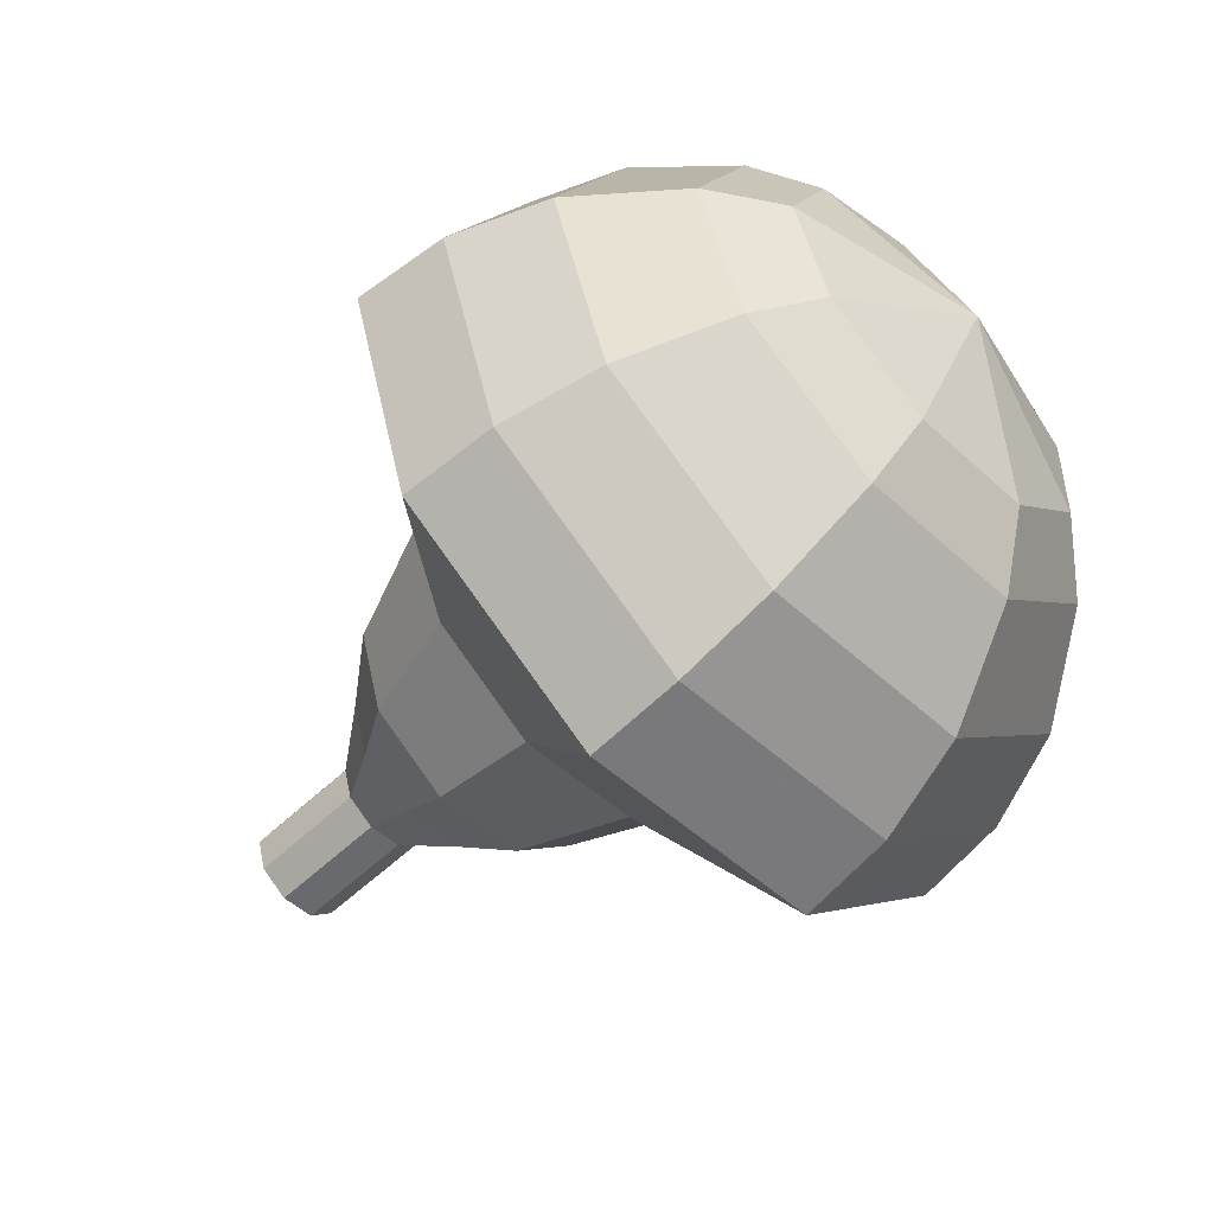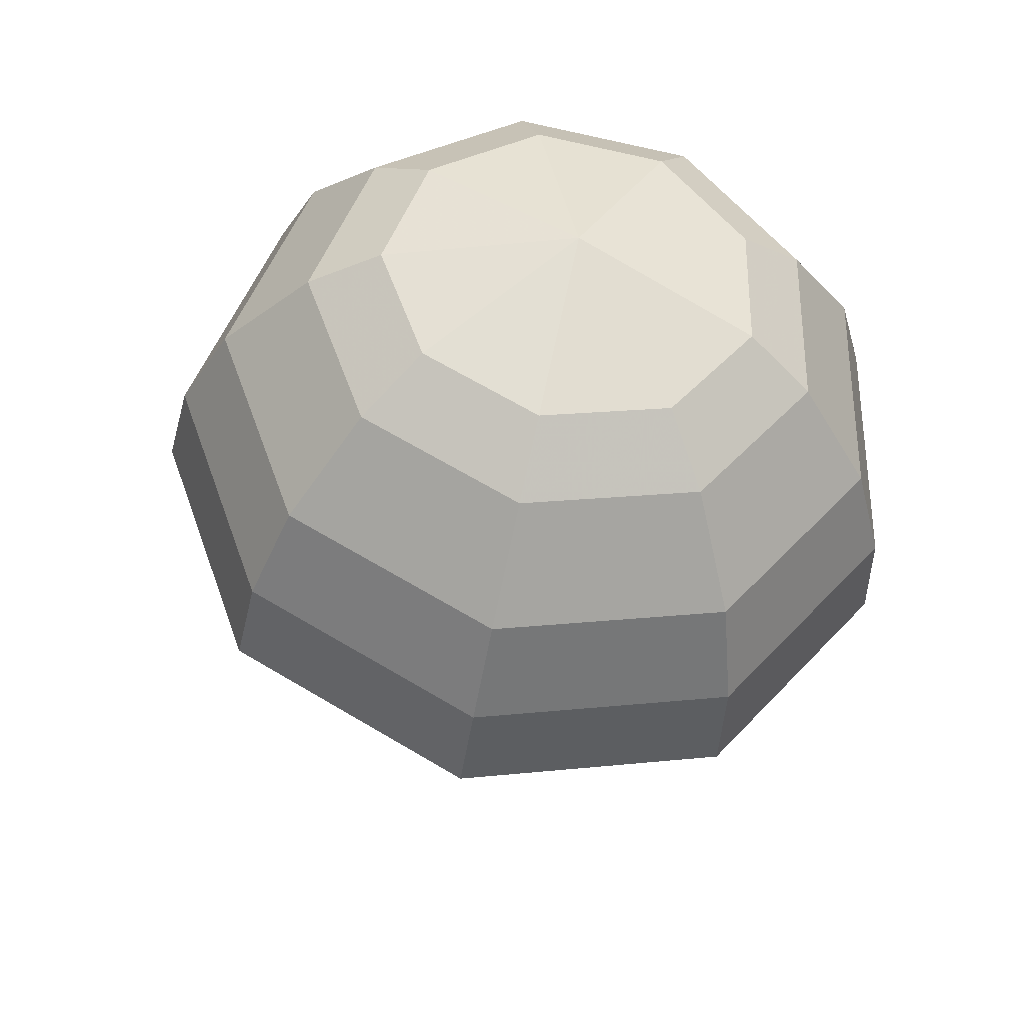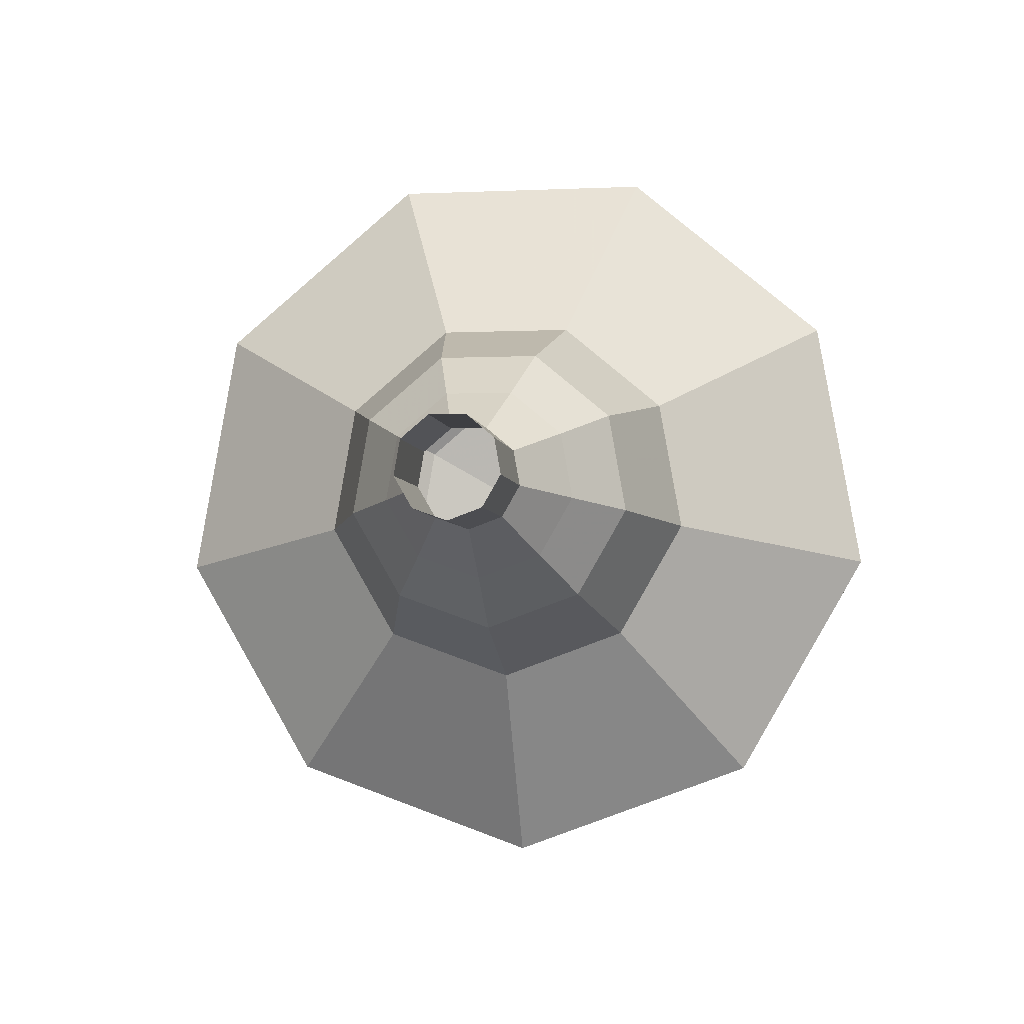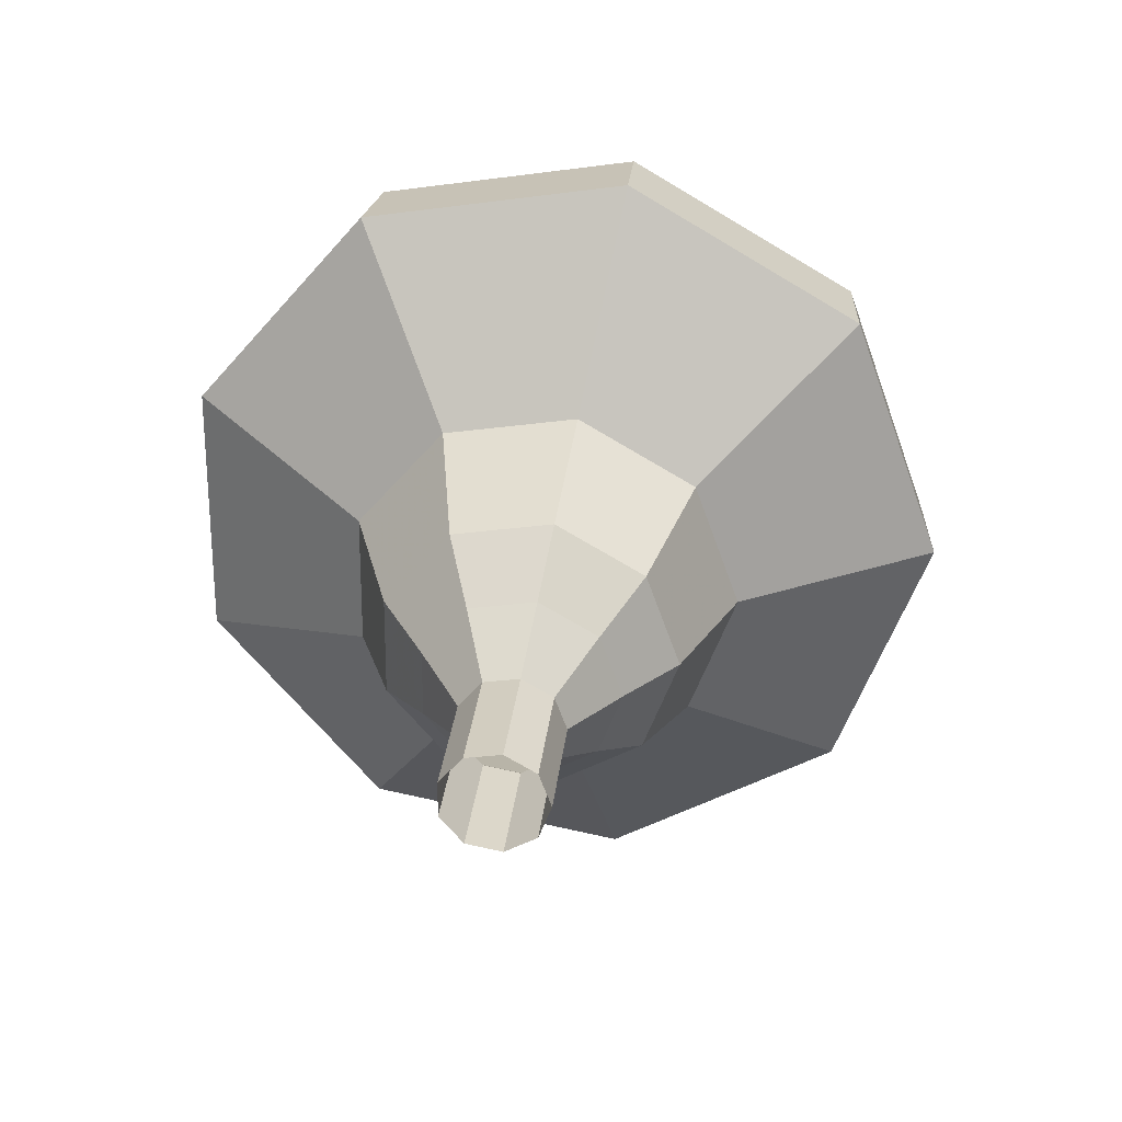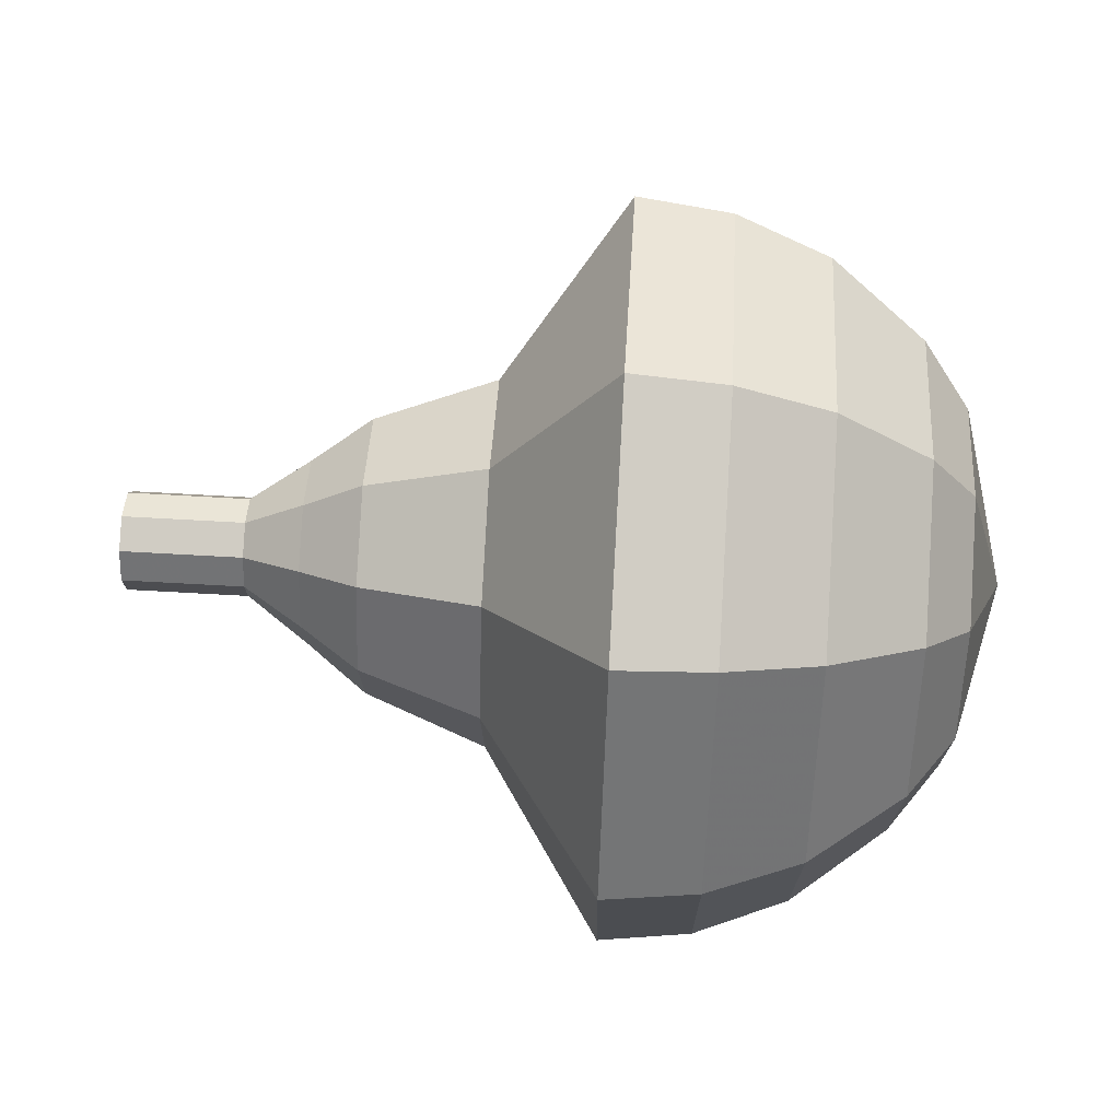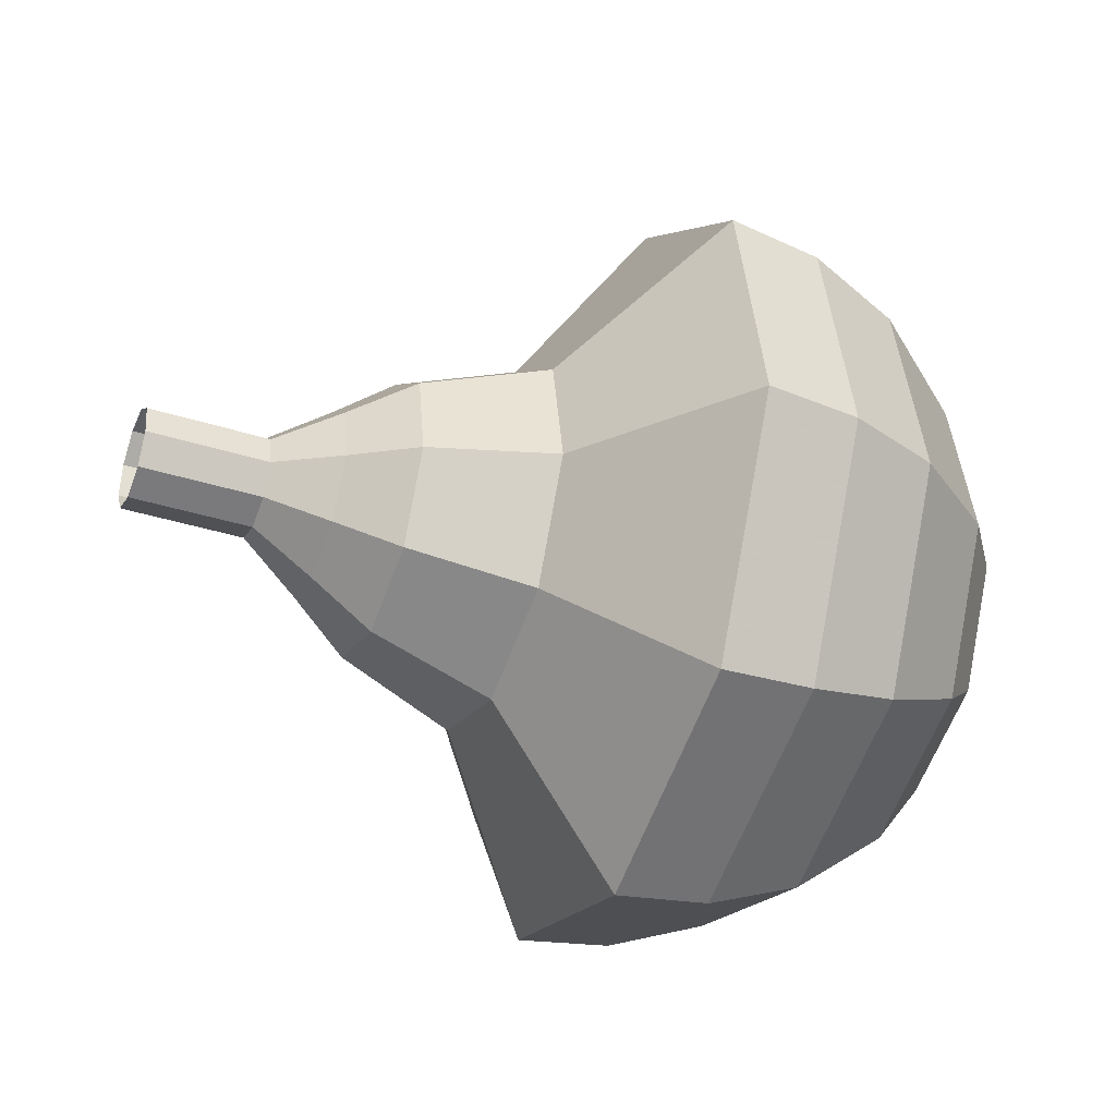
<metadata>
{"format":"obj","ext":"obj","renderer":"f3d","projection":"perspective","resolution":1024,"background":"white","views":[{"elev":-62.2,"azim":44.5,"up":"+Z"},{"elev":-39.9,"azim":83.4,"up":"+Z"},{"elev":-4.5,"azim":-78.3,"up":"+Y"},{"elev":32.5,"azim":-83.5,"up":"+Z"},{"elev":-26.2,"azim":0.3,"up":"+Z"},{"elev":-28.6,"azim":-21.4,"up":"+Z"}]}
</metadata>
<code>
g tube1
v 132.4 163 146.6
v 132.3 163.2 145.9
v 132.3 163.8 145.6
v 132.3 164.5 145.7
v 132.3 164.9 146.2
v 132.4 164.9 146.9
v 132.4 164.5 147.4
v 132.4 163.8 147.5
v 132.4 163.2 147.2
v 132.4 163 146.6
v 133.6 163 146.5
v 133.5 163.2 145.9
v 133.5 163.8 145.5
v 133.5 164.5 145.6
v 133.5 164.9 146.2
v 133.6 164.9 146.8
v 133.6 164.5 147.4
v 133.6 163.8 147.5
v 133.6 163.2 147.1
v 133.6 163 146.5
v 134.8 163 146.4
v 134.7 163.2 145.8
v 134.7 163.8 145.4
v 134.7 164.5 145.6
v 134.7 164.9 146.1
v 134.8 164.9 146.8
v 134.8 164.5 147.3
v 134.8 163.8 147.4
v 134.8 163.2 147.1
v 134.8 163 146.4
v 136 162.1 146.4
v 135.9 162.5 145.2
v 135.9 163.6 144.5
v 135.9 164.9 144.7
v 135.9 165.7 145.7
v 136 165.7 147
v 136.1 164.9 148
v 136.1 163.6 148.2
v 136 162.5 147.6
v 136 162.1 146.4
v 137.2 161.2 146.3
v 137.1 161.8 144.5
v 137 163.5 143.5
v 137 165.4 143.9
v 137.1 166.6 145.3
v 137.2 166.6 147.2
v 137.3 165.4 148.7
v 137.3 163.5 149
v 137.3 161.8 148.1
v 137.2 161.2 146.3
v 139.6 160.2 146.1
v 139.5 161.1 143.7
v 139.4 163.3 142.5
v 139.4 165.9 142.9
v 139.5 167.5 144.9
v 139.6 167.5 147.4
v 139.8 165.9 149.4
v 139.8 163.3 149.8
v 139.7 161.1 148.5
v 139.6 160.2 146.1
v 142 156.5 146
v 141.7 158.3 141.2
v 141.6 162.7 138.6
v 141.6 167.7 139.5
v 141.8 171 143.4
v 142.1 171 148.6
v 142.4 167.8 152.5
v 142.4 162.7 153.4
v 142.3 158.3 150.8
v 142 156.5 146
v 143.9 156.7 145.9
v 143.6 158.4 141.2
v 143.5 162.7 138.8
v 143.5 167.6 139.6
v 143.7 170.8 143.4
v 144 170.8 148.4
v 144.2 167.6 152.2
v 144.3 162.8 153
v 144.2 158.4 150.6
v 143.9 156.7 145.9
v 145.8 157.5 145.8
v 145.5 159 141.6
v 145.4 162.9 139.4
v 145.4 167.3 140.2
v 145.6 170.1 143.6
v 145.8 170.1 148
v 146.1 167.3 151.4
v 146.1 162.9 152.2
v 146 159 149.9
v 145.8 157.5 145.8
v 147.6 159.1 145.7
v 147.4 160.2 142.5
v 147.3 163.2 140.8
v 147.4 166.5 141.4
v 147.5 168.7 144
v 147.7 168.7 147.4
v 147.9 166.5 150
v 147.9 163.2 150.5
v 147.8 160.2 148.9
v 147.6 159.1 145.7
v 148.6 160.4 145.6
v 148.4 161.3 143.3
v 148.3 163.4 142
v 148.4 165.8 142.5
v 148.5 167.4 144.4
v 148.6 167.4 146.9
v 148.7 165.8 148.8
v 148.8 163.4 149.2
v 148.7 161.3 147.9
v 148.6 160.4 145.6
v 149.5 164 145.6
v 149.5 164 145.6
v 149.5 164 145.6
v 149.5 164 145.6
v 149.5 164 145.6
v 149.5 164 145.6
v 149.5 164 145.6
v 149.5 164 145.6
v 149.5 164 145.6
v 149.5 164 145.6
f 1 2 12
f 12 11 1
f 2 3 13
f 13 12 2
f 3 4 14
f 14 13 3
f 4 5 15
f 15 14 4
f 5 6 16
f 16 15 5
f 6 7 17
f 17 16 6
f 7 8 18
f 18 17 7
f 8 9 19
f 19 18 8
f 9 10 20
f 20 19 9
f 11 12 22
f 22 21 11
f 12 13 23
f 23 22 12
f 13 14 24
f 24 23 13
f 14 15 25
f 25 24 14
f 15 16 26
f 26 25 15
f 16 17 27
f 27 26 16
f 17 18 28
f 28 27 17
f 18 19 29
f 29 28 18
f 19 20 30
f 30 29 19
f 21 22 32
f 32 31 21
f 22 23 33
f 33 32 22
f 23 24 34
f 34 33 23
f 24 25 35
f 35 34 24
f 25 26 36
f 36 35 25
f 26 27 37
f 37 36 26
f 27 28 38
f 38 37 27
f 28 29 39
f 39 38 28
f 29 30 40
f 40 39 29
f 31 32 42
f 42 41 31
f 32 33 43
f 43 42 32
f 33 34 44
f 44 43 33
f 34 35 45
f 45 44 34
f 35 36 46
f 46 45 35
f 36 37 47
f 47 46 36
f 37 38 48
f 48 47 37
f 38 39 49
f 49 48 38
f 39 40 50
f 50 49 39
f 41 42 52
f 52 51 41
f 42 43 53
f 53 52 42
f 43 44 54
f 54 53 43
f 44 45 55
f 55 54 44
f 45 46 56
f 56 55 45
f 46 47 57
f 57 56 46
f 47 48 58
f 58 57 47
f 48 49 59
f 59 58 48
f 49 50 60
f 60 59 49
f 51 52 62
f 62 61 51
f 52 53 63
f 63 62 52
f 53 54 64
f 64 63 53
f 54 55 65
f 65 64 54
f 55 56 66
f 66 65 55
f 56 57 67
f 67 66 56
f 57 58 68
f 68 67 57
f 58 59 69
f 69 68 58
f 59 60 70
f 70 69 59
f 61 62 72
f 72 71 61
f 62 63 73
f 73 72 62
f 63 64 74
f 74 73 63
f 64 65 75
f 75 74 64
f 65 66 76
f 76 75 65
f 66 67 77
f 77 76 66
f 67 68 78
f 78 77 67
f 68 69 79
f 79 78 68
f 69 70 80
f 80 79 69
f 71 72 82
f 82 81 71
f 72 73 83
f 83 82 72
f 73 74 84
f 84 83 73
f 74 75 85
f 85 84 74
f 75 76 86
f 86 85 75
f 76 77 87
f 87 86 76
f 77 78 88
f 88 87 77
f 78 79 89
f 89 88 78
f 79 80 90
f 90 89 79
f 81 82 92
f 92 91 81
f 82 83 93
f 93 92 82
f 83 84 94
f 94 93 83
f 84 85 95
f 95 94 84
f 85 86 96
f 96 95 85
f 86 87 97
f 97 96 86
f 87 88 98
f 98 97 87
f 88 89 99
f 99 98 88
f 89 90 100
f 100 99 89
f 91 92 102
f 102 101 91
f 92 93 103
f 103 102 92
f 93 94 104
f 104 103 93
f 94 95 105
f 105 104 94
f 95 96 106
f 106 105 95
f 96 97 107
f 107 106 96
f 97 98 108
f 108 107 97
f 98 99 109
f 109 108 98
f 99 100 110
f 110 109 99
f 101 102 112
f 112 111 101
f 102 103 113
f 113 112 102
f 103 104 114
f 114 113 103
f 104 105 115
f 115 114 104
f 105 106 116
f 116 115 105
f 106 107 117
f 117 116 106
f 107 108 118
f 118 117 107
f 108 109 119
f 119 118 108
f 109 110 120
f 120 119 109
g

</code>
